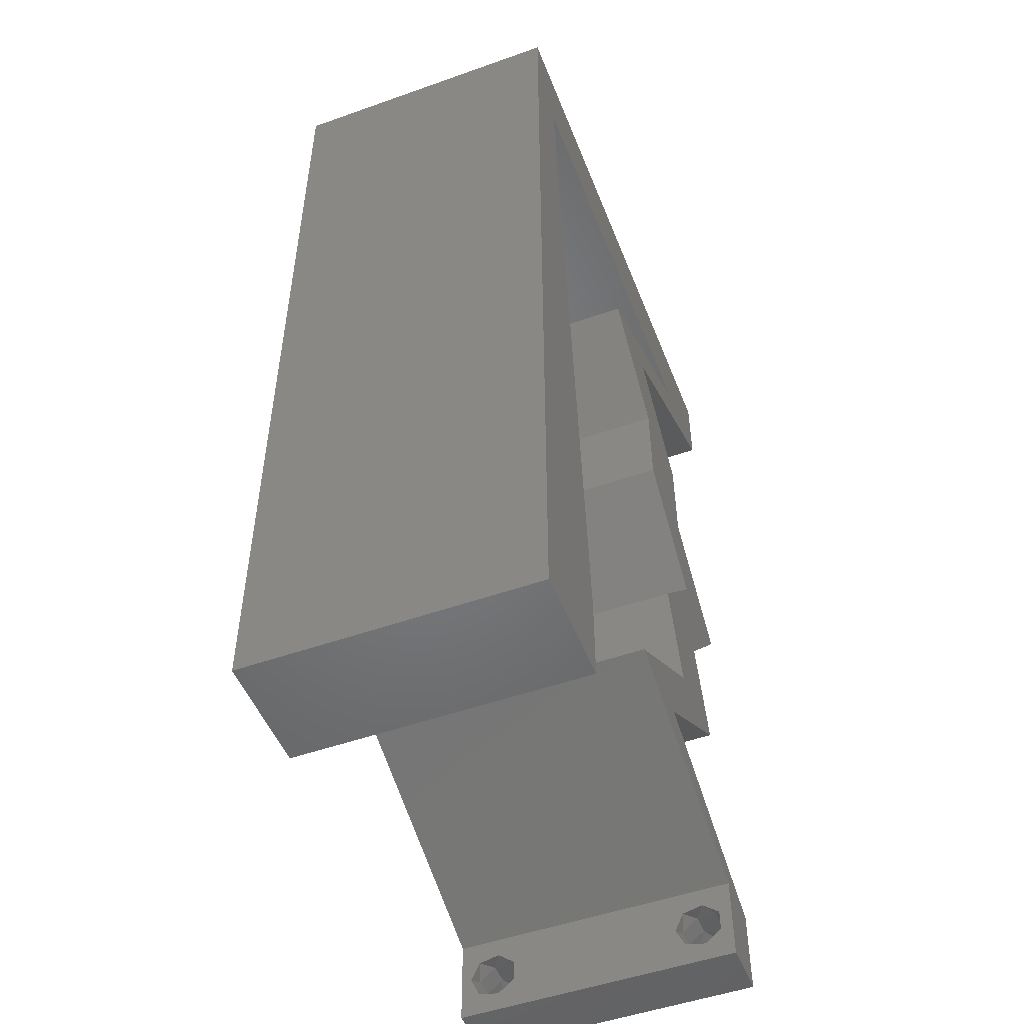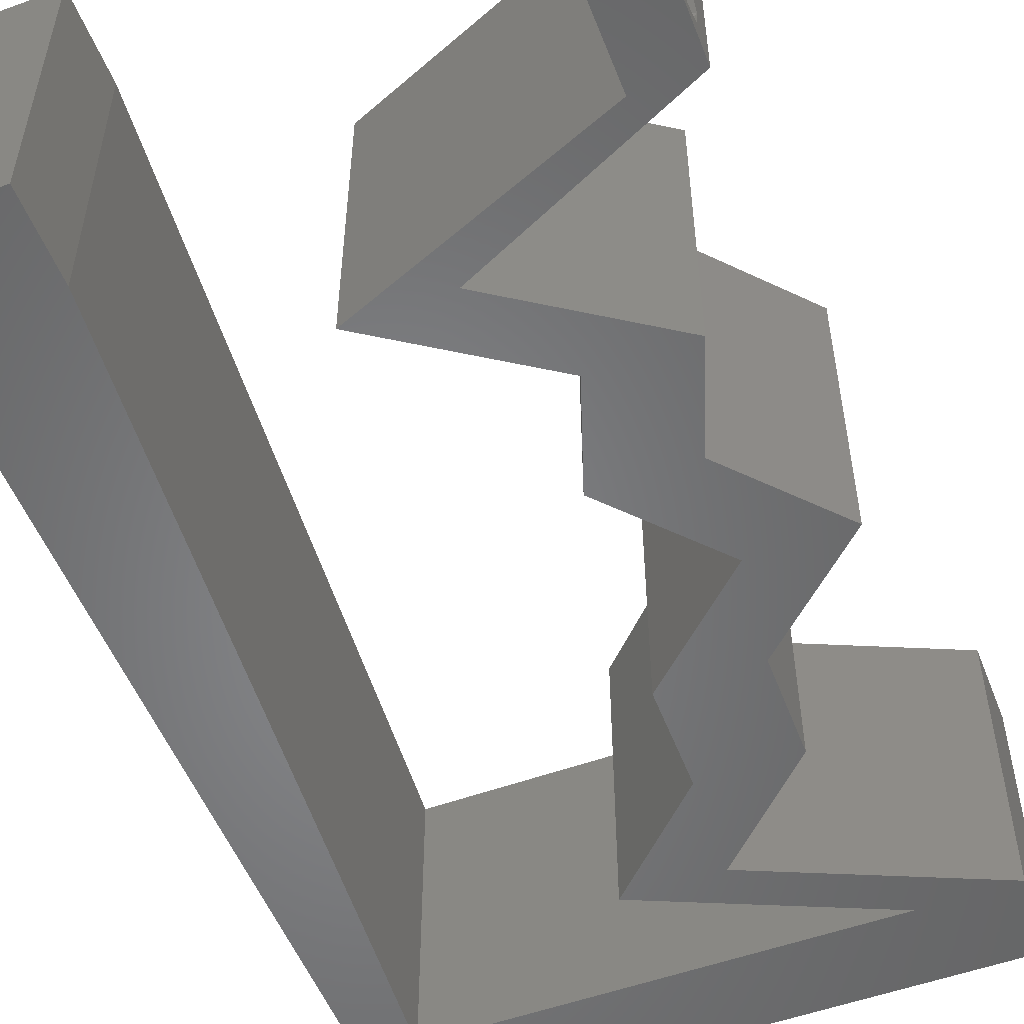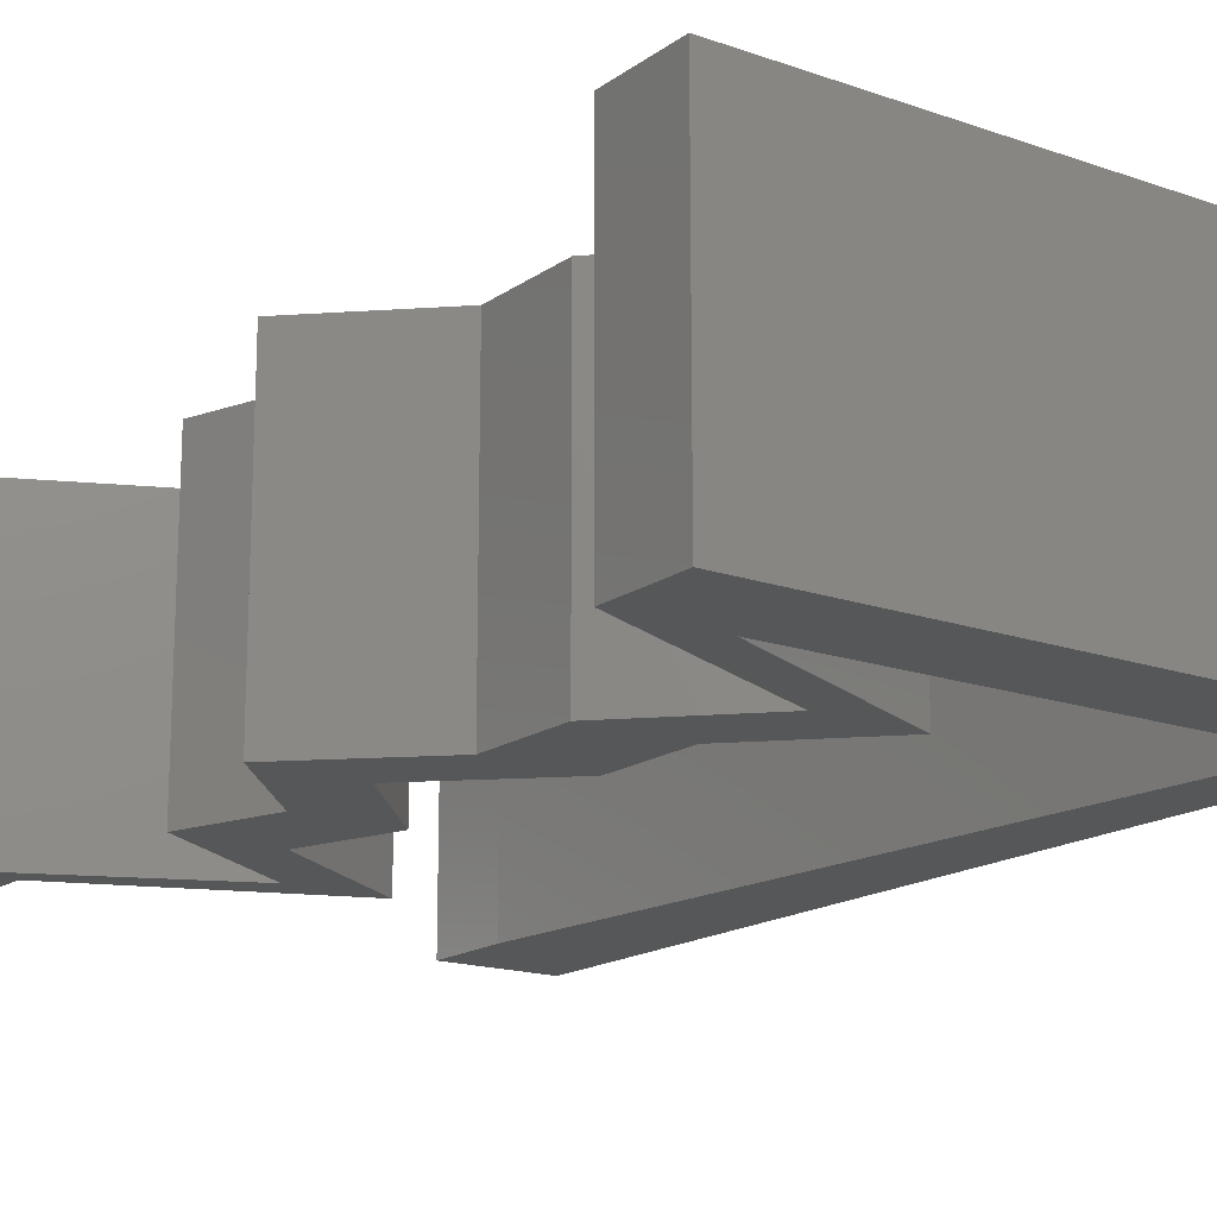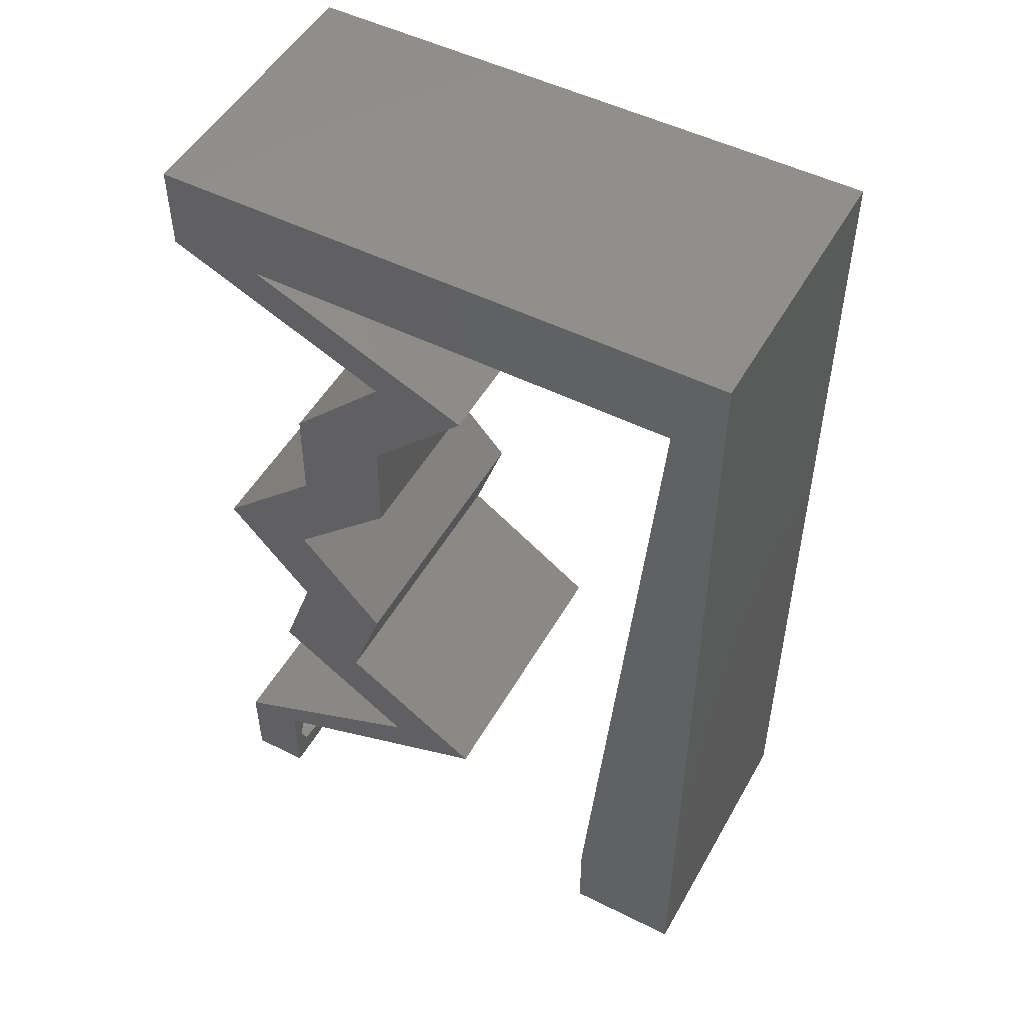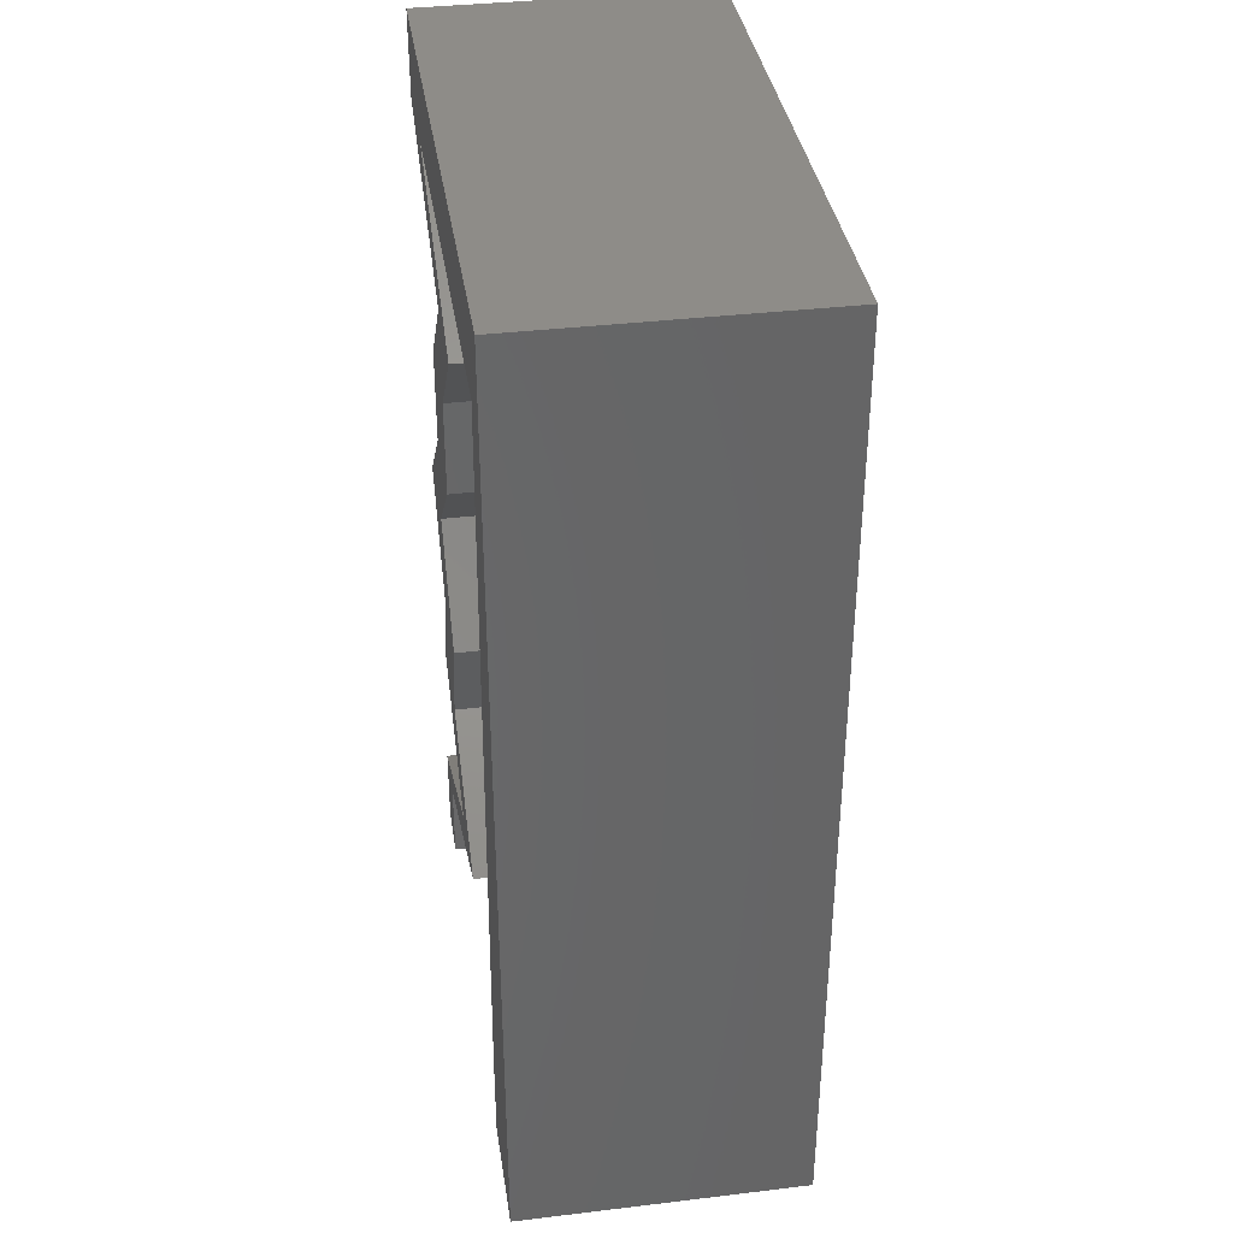
<metadata>
{"format":"stl","ext":"stl","renderer":"f3d","projection":"perspective","resolution":1024,"background":"white","views":[{"elev":-50.5,"azim":-68.8,"up":"+Y"},{"elev":-53.1,"azim":21.2,"up":"+Z"},{"elev":-16.6,"azim":144.5,"up":"+Z"},{"elev":50.4,"azim":-151.3,"up":"+Y"},{"elev":36.9,"azim":-98.7,"up":"+Y"}]}
</metadata>
<code>
# stl→obj: 254 verts, 512 faces
v 0.04 0 0.01
v 0.04 -0.006 0.01
v 0.04 -0.002262 0.003932
v 0.04 -0.003 0.0159
v 0.04 -0.001671 0.00134
v 0.04 0 0
v 0.04 -0.001343 0.002778
v 0.04 -0.004657 0.002778
v 0.04 -0.006 0
v 0.04 -0.004329 0.00134
v 0.04 -0.003 0.0007
v 0.04 -0.004657 0.01798
v 0.04 -0.003738 0.01913
v 0.04 -0.006 0.02
v 0.04 0 0.02
v 0.04 -0.002262 0.01913
v 0.04 -0.001343 0.01798
v 0.04 -0.001671 0.01654
v 0.04 -0.004329 0.01654
v 0.04 -0.003738 0.003932
v 0.036 -0.006 0.01
v 0.036 0 0.01
v 0.036 -0.002262 0.003932
v 0.036 -0.003 0.0159
v 0.036 -0.001343 0.002778
v 0.036 0 0
v 0.036 -0.001671 0.00134
v 0.036 -0.004657 0.002778
v 0.036 -0.004329 0.00134
v 0.036 -0.006 0
v 0.036 -0.003 0.0007
v 0.036 -0.006 0.02
v 0.036 -0.003738 0.01913
v 0.036 -0.004657 0.01798
v 0.036 0 0.02
v 0.036 -0.001343 0.01798
v 0.036 -0.002262 0.01913
v 0.036 -0.001671 0.01654
v 0.036 -0.004329 0.01654
v 0.036 -0.003738 0.003932
v 0 -0.006 0.02
v 0.008 -0.006 0.02
v 0.004 -0.002408 0.02
v 0.004 0.005123 0.02
v 0 0 0.02
v 0.008 0 0.02
v 0.03514 0.01354 0.02
v 0.03279 0.02031 0.02
v 0.02878 0.01354 0.02
v 0.02642 0.02031 0.02
v 0.03 0.06 0.02
v 0.03363 0.05416 0.02
v 0.03591 0.05708 0.02
v 0.007105 0.01083 0.02
v 0 0.012 0.02
v 0.04 0.05416 0.02
v 0.02521 0.04062 0.02
v 0.02527 0.03385 0.02
v 0.02842 0.03724 0.02
v 0.03164 0.03385 0.02
v 0.03157 0.04062 0.02
v 0.038 -0.003 0.02
v 0.04 0.06 0.02
v 0.0252 0.006771 0.02
v 0.02742 0.003385 0.02
v 0.0326 0.003385 0.02
v 0 0.048 0.02
v 0.003525 0.05416 0.02
v 0 0.06 0.02
v 0.01 0.06 0.02
v 0.03243 0.05078 0.02
v 0.02487 0.04739 0.02
v 0.0185 0.04739 0.02
v 0.02607 0.05078 0.02
v 0.03246 0.02708 0.02
v 0.03883 0.02708 0.02
v 0.01883 0.006771 0.02
v 0.0236 0.05416 0.02
v 0.00442 0.04333 0.02
v 0.01356 0.05416 0.02
v 0 0.024 0.02
v 0.00621 0.02167 0.02
v 0 0.036 0.02
v 0.005315 0.0325 0.02
v 0.02 0.06 0.02
v 0 -0.006 0.01
v 0 -0.003 0.015
v 0 0 0.01
v 0 -0.006 0
v 0 -0.003 0.005
v 0 0 0
v 0.004 -0.006 0.015
v 0.008 -0.006 0.01
v 0.004 -0.006 0.005
v 0.008 -0.006 0
v 0 0.009 0.0114
v 0 0.06 0
v 0 0.051 0.0086
v 0 0.06 0.01
v 0 0.048 0
v 0 0.0415 0.009767
v 0 0.03 0.01
v 0 0.036 0
v 0 0.024 0
v 0 0.0185 0.01023
v 0 0.012 0
v 0 0.005337 0.005128
v 0 0.05466 0.01487
v 0.004 -0.002408 0
v 0.004 0.005123 0
v 0.008 0 0
v 0.03514 0.01354 0
v 0.02878 0.01354 0
v 0.03279 0.02031 0
v 0.02642 0.02031 0
v 0.03 0.06 0
v 0.03591 0.05708 0
v 0.03363 0.05416 0
v 0.007105 0.01083 0
v 0.04 0.05416 0
v 0.02521 0.04062 0
v 0.02842 0.03724 0
v 0.02527 0.03385 0
v 0.03164 0.03385 0
v 0.03157 0.04062 0
v 0.038 -0.003 0
v 0.04 0.06 0
v 0.0252 0.006771 0
v 0.0326 0.003385 0
v 0.02742 0.003385 0
v 0.003525 0.05416 0
v 0.01 0.06 0
v 0.03243 0.05078 0
v 0.02487 0.04739 0
v 0.0185 0.04739 0
v 0.02607 0.05078 0
v 0.03883 0.02708 0
v 0.03246 0.02708 0
v 0.01883 0.006771 0
v 0.0236 0.05416 0
v 0.00442 0.04333 0
v 0.01356 0.05416 0
v 0.00621 0.02167 0
v 0.005315 0.0325 0
v 0.02 0.06 0
v 0.008 0 0.01
v 0.008 -0.003 0.015
v 0.008 -0.003 0.005
v 0.015 0.06 0.01134
v 0.025 0.06 0.008977
v 0.006575 0.06 0.007337
v 0.03344 0.06 0.01273
v 0.04 0.06 0.01
v 0.03407 0.06 0.005945
v 0.005798 0.06 0.01422
v 0.04 0.05708 0.015
v 0.04 0.05416 0.01
v 0.04 0.05708 0.005
v 0.03303 0.05105 0.007891
v 0.02487 0.04739 0.01
v 0.03012 0.04974 0.01426
v 0.03514 0.05199 0.01434
v 0.02822 0.04401 0.015
v 0.03157 0.04062 0.01
v 0.02822 0.04401 0.005
v 0.0316 0.03724 0.015
v 0.03164 0.03385 0.01
v 0.0316 0.03724 0.005
v 0.03523 0.03047 0.015
v 0.03883 0.02708 0.01
v 0.03523 0.03047 0.005
v 0.03581 0.0237 0.015
v 0.03279 0.02031 0.01
v 0.03581 0.0237 0.005
v 0.03397 0.01693 0.015
v 0.03514 0.01354 0.01
v 0.03397 0.01693 0.005
v 0.03017 0.01016 0.005916
v 0.03017 0.01016 0.01398
v 0.0252 0.006771 0.01
v 0.03216 0.003585 0.007922
v 0.02999 0.004576 0.01436
v 0.03495 0.002309 0.01446
v 0.029 0.00276 0.007686
v 0.01883 0.006771 0.01
v 0.02517 0.00427 0.01321
v 0.03078 0.00206 0.01422
v 0.02312 0.005078 0.005
v 0.02381 0.01016 0.005916
v 0.02381 0.01016 0.01398
v 0.02878 0.01354 0.01
v 0.0276 0.01693 0.015
v 0.02642 0.02031 0.01
v 0.0276 0.01693 0.005
v 0.03246 0.02708 0.01
v 0.02944 0.0237 0.015
v 0.02944 0.0237 0.005
v 0.02887 0.03047 0.015
v 0.02527 0.03385 0.01
v 0.02887 0.03047 0.005
v 0.02524 0.03724 0.015
v 0.02521 0.04062 0.01
v 0.02524 0.03724 0.005
v 0.02185 0.04401 0.015
v 0.0185 0.04739 0.01
v 0.02185 0.04401 0.005
v 0.02547 0.05051 0.007891
v 0.03363 0.05416 0.01
v 0.02838 0.05181 0.01426
v 0.02336 0.04957 0.01434
v 0.01858 0.05416 0.01104
v 0.02704 0.05416 0.007299
v 0.01012 0.05416 0.007299
v 0.003525 0.05416 0.01
v 0.02771 0.05416 0.01408
v 0.009453 0.05416 0.01408
v 0.006753 0.0151 0.01036
v 0.004773 0.03906 0.009489
v 0.005763 0.02708 0.009974
v 0.004145 0.04666 0.0123
v 0.007364 0.007701 0.007789
v 0.007497 0.006085 0.0143
v 0.004026 0.0481 0.005693
v 0.0375 -0.003738 0.01607
v 0.03727 -0.002262 0.01607
v 0.03874 -0.002242 0.01608
v 0.03888 -0.003738 0.01607
v 0.03873 -0.001343 0.01722
v 0.03725 -0.001343 0.01722
v 0.03727 -0.003 0.0193
v 0.03875 -0.003 0.0193
v 0.03802 -0.004336 0.01865
v 0.03802 -0.001678 0.01867
v 0.03915 -0.004329 0.01866
v 0.03873 -0.004657 0.01722
v 0.03725 -0.004657 0.01722
v 0.03687 -0.001668 0.01866
v 0.03916 -0.001671 0.01866
v 0.03686 -0.004326 0.01866
v 0.03873 -0.003738 0.0008684
v 0.03727 -0.002262 0.0008684
v 0.03726 -0.003758 0.0008785
v 0.03874 -0.002242 0.0008785
v 0.03873 -0.001343 0.002022
v 0.03727 -0.001671 0.00346
v 0.03725 -0.001343 0.002022
v 0.03873 -0.003 0.0041
v 0.03725 -0.003 0.0041
v 0.03875 -0.001671 0.00346
v 0.03727 -0.004657 0.002022
v 0.03875 -0.004657 0.002022
v 0.03798 -0.004322 0.003468
v 0.03913 -0.004332 0.003456
v 0.03684 -0.004329 0.00346
f 1 2 3
f 1 4 2
f 5 6 7
f 8 9 10
f 10 9 11
f 11 6 5
f 12 13 14
f 15 16 17
f 15 14 16
f 16 14 13
f 9 6 11
f 7 6 1
f 1 15 18
f 18 15 17
f 2 19 14
f 19 12 14
f 2 9 8
f 18 4 1
f 4 19 2
f 7 1 3
f 20 2 8
f 3 2 20
f 21 22 23
f 24 22 21
f 25 26 27
f 28 29 30
f 30 29 31
f 27 26 31
f 32 33 34
f 35 36 37
f 37 32 35
f 33 32 37
f 35 38 36
f 26 30 31
f 25 22 26
f 32 39 21
f 34 39 32
f 22 38 35
f 30 21 28
f 21 39 24
f 24 38 22
f 28 21 40
f 40 21 23
f 23 22 25
f 41 42 43
f 44 45 43
f 46 44 43
f 47 48 49
f 49 48 50
f 51 52 53
f 54 55 44
f 52 56 53
f 57 58 59
f 60 61 59
f 32 14 62
f 42 46 43
f 45 41 43
f 56 63 53
f 58 60 59
f 61 57 59
f 15 35 62
f 55 45 44
f 63 51 53
f 49 64 47
f 65 66 64
f 14 15 62
f 15 66 35
f 35 32 62
f 66 65 35
f 46 54 44
f 67 68 69
f 68 70 69
f 56 52 71
f 72 57 61
f 73 57 72
f 72 74 73
f 72 71 74
f 60 75 76
f 58 75 60
f 75 48 76
f 48 75 50
f 77 64 49
f 65 64 77
f 51 78 52
f 71 52 74
f 68 67 79
f 70 68 80
f 81 55 82
f 82 55 54
f 83 81 84
f 84 81 82
f 67 83 79
f 79 83 84
f 85 70 80
f 51 85 78
f 78 85 80
f 86 87 88
f 45 87 41
f 89 90 91
f 88 90 86
f 41 87 86
f 88 87 45
f 86 90 89
f 91 90 88
f 42 92 93
f 86 92 41
f 89 94 86
f 93 94 95
f 41 92 42
f 93 92 86
f 95 94 89
f 86 94 93
f 45 96 88
f 97 98 99
f 100 98 97
f 55 96 45
f 101 102 83
f 103 102 101
f 103 101 100
f 83 102 81
f 104 102 103
f 105 102 104
f 81 105 55
f 67 101 83
f 106 105 104
f 81 102 105
f 91 107 106
f 69 108 67
f 67 98 101
f 106 96 105
f 106 107 96
f 67 108 98
f 105 96 55
f 101 98 100
f 99 108 69
f 88 107 91
f 96 107 88
f 98 108 99
f 89 109 95
f 110 109 91
f 111 109 110
f 112 113 114
f 113 115 114
f 116 117 118
f 119 110 106
f 118 117 120
f 121 122 123
f 124 122 125
f 30 126 9
f 95 109 111
f 91 109 89
f 120 117 127
f 123 122 124
f 125 122 121
f 6 126 26
f 106 110 91
f 127 117 116
f 113 112 128
f 128 129 130
f 9 126 6
f 6 26 129
f 26 126 30
f 129 26 130
f 111 110 119
f 100 97 131
f 131 97 132
f 120 133 118
f 134 125 121
f 135 134 121
f 134 135 136
f 136 133 134
f 124 137 138
f 123 124 138
f 137 114 138
f 114 115 138
f 139 113 128
f 130 139 128
f 116 118 140
f 118 133 136
f 141 100 131
f 131 132 142
f 104 143 106
f 143 119 106
f 103 144 104
f 144 143 104
f 103 100 141
f 141 144 103
f 142 132 145
f 116 140 145
f 145 140 142
f 146 147 93
f 42 147 46
f 111 148 95
f 93 148 146
f 46 147 146
f 93 147 42
f 95 148 93
f 146 148 111
f 132 149 145
f 51 150 85
f 149 150 145
f 85 150 149
f 132 151 149
f 51 152 150
f 145 150 116
f 85 149 70
f 97 151 132
f 99 151 97
f 63 152 51
f 153 152 63
f 150 154 116
f 149 155 70
f 152 154 150
f 151 155 149
f 116 154 127
f 127 154 153
f 69 155 99
f 70 155 69
f 99 155 151
f 153 154 152
f 153 156 157
f 56 156 63
f 127 158 120
f 157 158 153
f 63 156 153
f 157 156 56
f 153 158 127
f 120 158 157
f 133 159 134
f 134 159 160
f 120 159 133
f 157 159 120
f 160 161 72
f 56 162 157
f 72 161 71
f 159 161 160
f 71 162 56
f 162 159 157
f 162 161 159
f 71 161 162
f 72 163 160
f 164 163 61
f 125 165 164
f 160 165 134
f 61 163 72
f 134 165 125
f 164 165 160
f 160 163 164
f 60 166 61
f 164 166 167
f 125 168 124
f 167 168 164
f 61 166 164
f 167 166 60
f 164 168 125
f 124 168 167
f 60 169 167
f 170 169 76
f 167 171 124
f 137 171 170
f 124 171 137
f 76 169 60
f 167 169 170
f 170 171 167
f 76 172 170
f 173 172 48
f 114 174 173
f 170 174 137
f 48 172 76
f 170 172 173
f 137 174 114
f 173 174 170
f 173 175 176
f 47 175 48
f 114 177 112
f 176 177 173
f 48 175 173
f 176 175 47
f 173 177 114
f 112 177 176
f 112 178 128
f 64 179 47
f 47 179 176
f 180 179 64
f 180 178 179
f 179 178 176
f 176 178 112
f 128 178 180
f 129 181 6
f 6 181 1
f 128 181 129
f 180 181 128
f 64 182 180
f 1 183 15
f 15 183 66
f 66 182 64
f 181 183 1
f 182 181 180
f 182 183 181
f 66 183 182
f 2 14 32
f 21 2 32
f 30 9 2
f 30 2 21
f 26 184 130
f 22 184 26
f 185 186 77
f 77 186 65
f 35 187 22
f 139 188 185
f 65 187 35
f 130 188 139
f 185 188 186
f 186 188 184
f 187 184 22
f 184 188 130
f 187 186 184
f 65 186 187
f 139 189 113
f 49 190 77
f 77 190 185
f 191 190 49
f 191 189 190
f 190 189 185
f 185 189 139
f 113 189 191
f 191 192 193
f 50 192 49
f 193 194 191
f 113 194 115
f 49 192 191
f 193 192 50
f 191 194 113
f 115 194 193
f 195 196 75
f 50 196 193
f 193 197 115
f 138 197 195
f 75 196 50
f 193 196 195
f 115 197 138
f 195 197 193
f 75 198 195
f 199 198 58
f 195 200 138
f 123 200 199
f 58 198 75
f 199 200 195
f 138 200 123
f 195 198 199
f 57 201 58
f 199 201 202
f 123 203 121
f 202 203 199
f 58 201 199
f 202 201 57
f 199 203 123
f 121 203 202
f 57 204 202
f 205 204 73
f 135 206 205
f 202 206 121
f 202 204 205
f 121 206 135
f 205 206 202
f 73 204 57
f 136 207 118
f 118 207 208
f 135 207 136
f 205 207 135
f 208 209 52
f 73 210 205
f 52 209 74
f 207 209 208
f 74 210 73
f 210 207 205
f 210 209 207
f 74 209 210
f 140 211 142
f 140 212 211
f 211 213 142
f 80 211 78
f 208 212 118
f 131 213 214
f 118 212 140
f 142 213 131
f 211 215 78
f 80 216 211
f 212 215 211
f 211 216 213
f 78 215 52
f 68 216 80
f 52 215 208
f 214 216 68
f 213 216 214
f 208 215 212
f 143 217 119
f 84 218 79
f 84 219 218
f 82 219 84
f 143 219 217
f 217 219 82
f 68 220 214
f 111 221 146
f 119 221 111
f 79 220 68
f 144 219 143
f 218 219 144
f 54 217 82
f 141 218 144
f 54 222 217
f 141 223 218
f 218 223 220
f 217 222 221
f 217 221 119
f 218 220 79
f 131 223 141
f 46 222 54
f 146 222 46
f 214 223 131
f 220 223 214
f 221 222 146
f 4 24 224
f 24 4 225
f 225 4 226
f 4 224 227
f 225 228 229
f 230 231 232
f 228 233 229
f 228 225 226
f 232 231 234
f 235 224 236
f 229 233 237
f 233 228 238
f 230 232 239
f 224 235 227
f 231 230 233
f 235 236 232
f 33 37 230
f 18 17 228
f 12 19 235
f 16 13 231
f 39 34 236
f 36 38 229
f 224 39 236
f 38 24 225
f 38 225 229
f 235 232 234
f 231 233 238
f 233 230 237
f 18 228 226
f 230 37 237
f 232 236 239
f 12 235 234
f 228 17 238
f 33 230 239
f 236 34 239
f 235 19 227
f 231 13 234
f 16 231 238
f 36 229 237
f 24 39 224
f 19 4 227
f 37 36 237
f 34 33 239
f 13 12 234
f 17 16 238
f 4 18 226
f 11 31 240
f 31 11 241
f 240 31 242
f 241 11 243
f 244 245 246
f 245 247 248
f 245 244 249
f 247 245 249
f 240 250 251
f 241 244 246
f 250 252 251
f 250 240 242
f 244 241 243
f 251 252 253
f 252 250 254
f 248 247 252
f 23 25 245
f 5 7 244
f 3 20 247
f 29 28 250
f 245 25 246
f 23 245 248
f 244 7 249
f 3 247 249
f 40 23 248
f 25 27 246
f 8 10 251
f 7 3 249
f 10 11 240
f 27 31 241
f 10 240 251
f 27 241 246
f 248 252 254
f 252 247 253
f 29 250 242
f 5 244 243
f 247 20 253
f 250 28 254
f 40 248 254
f 8 251 253
f 20 8 253
f 28 40 254
f 11 5 243
f 31 29 242

</code>
